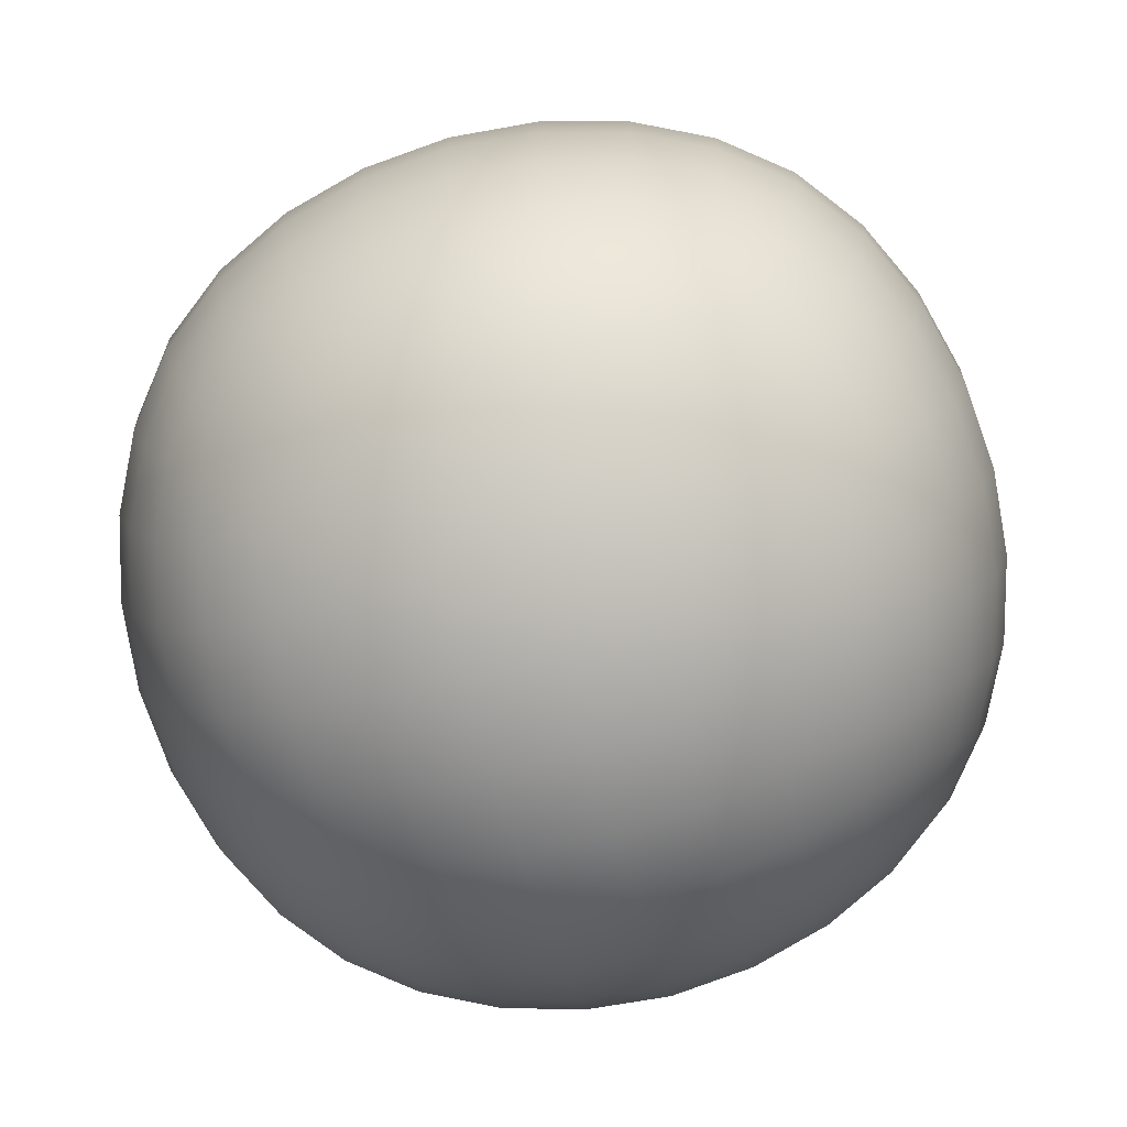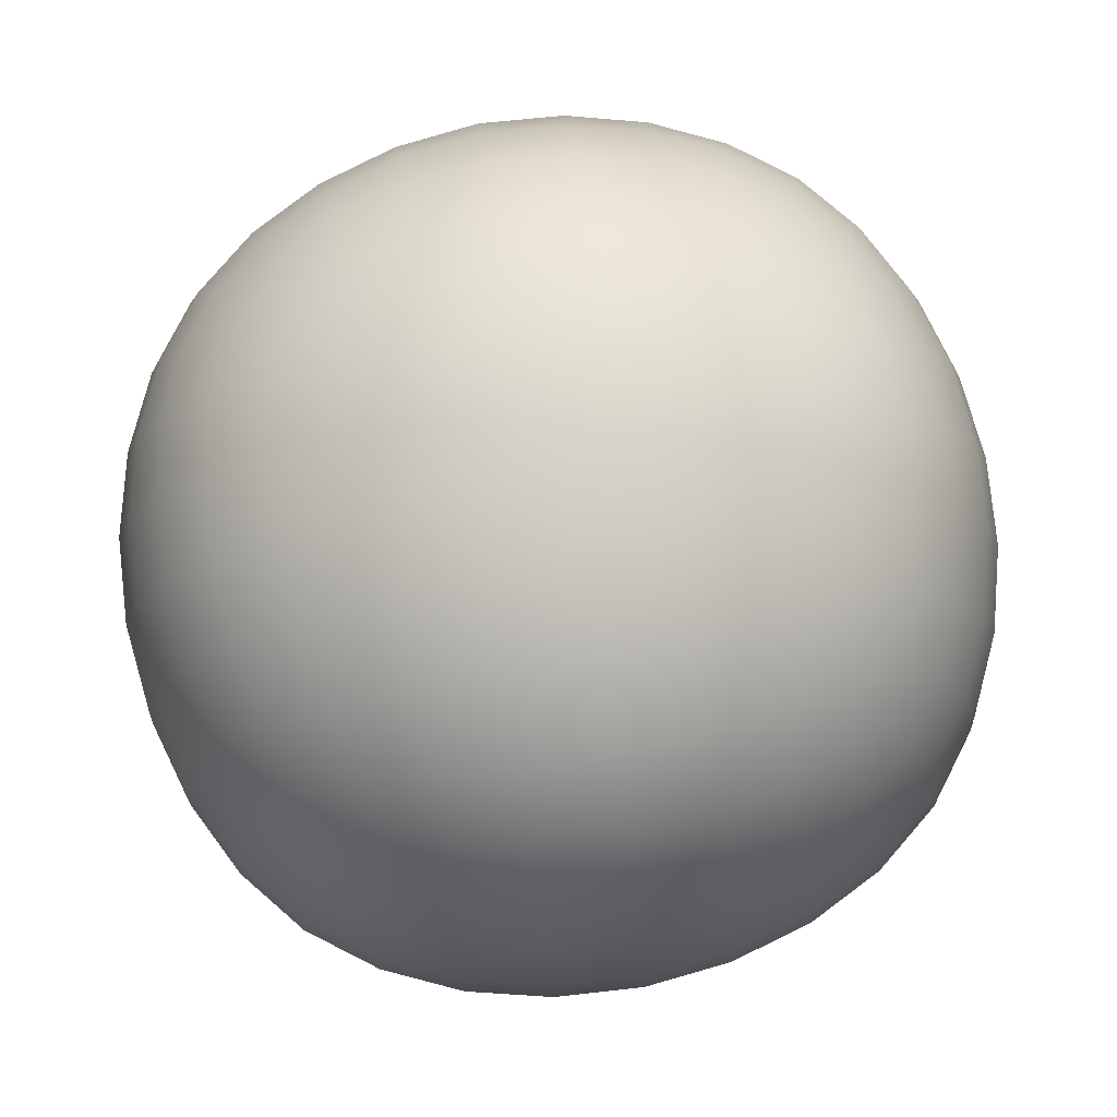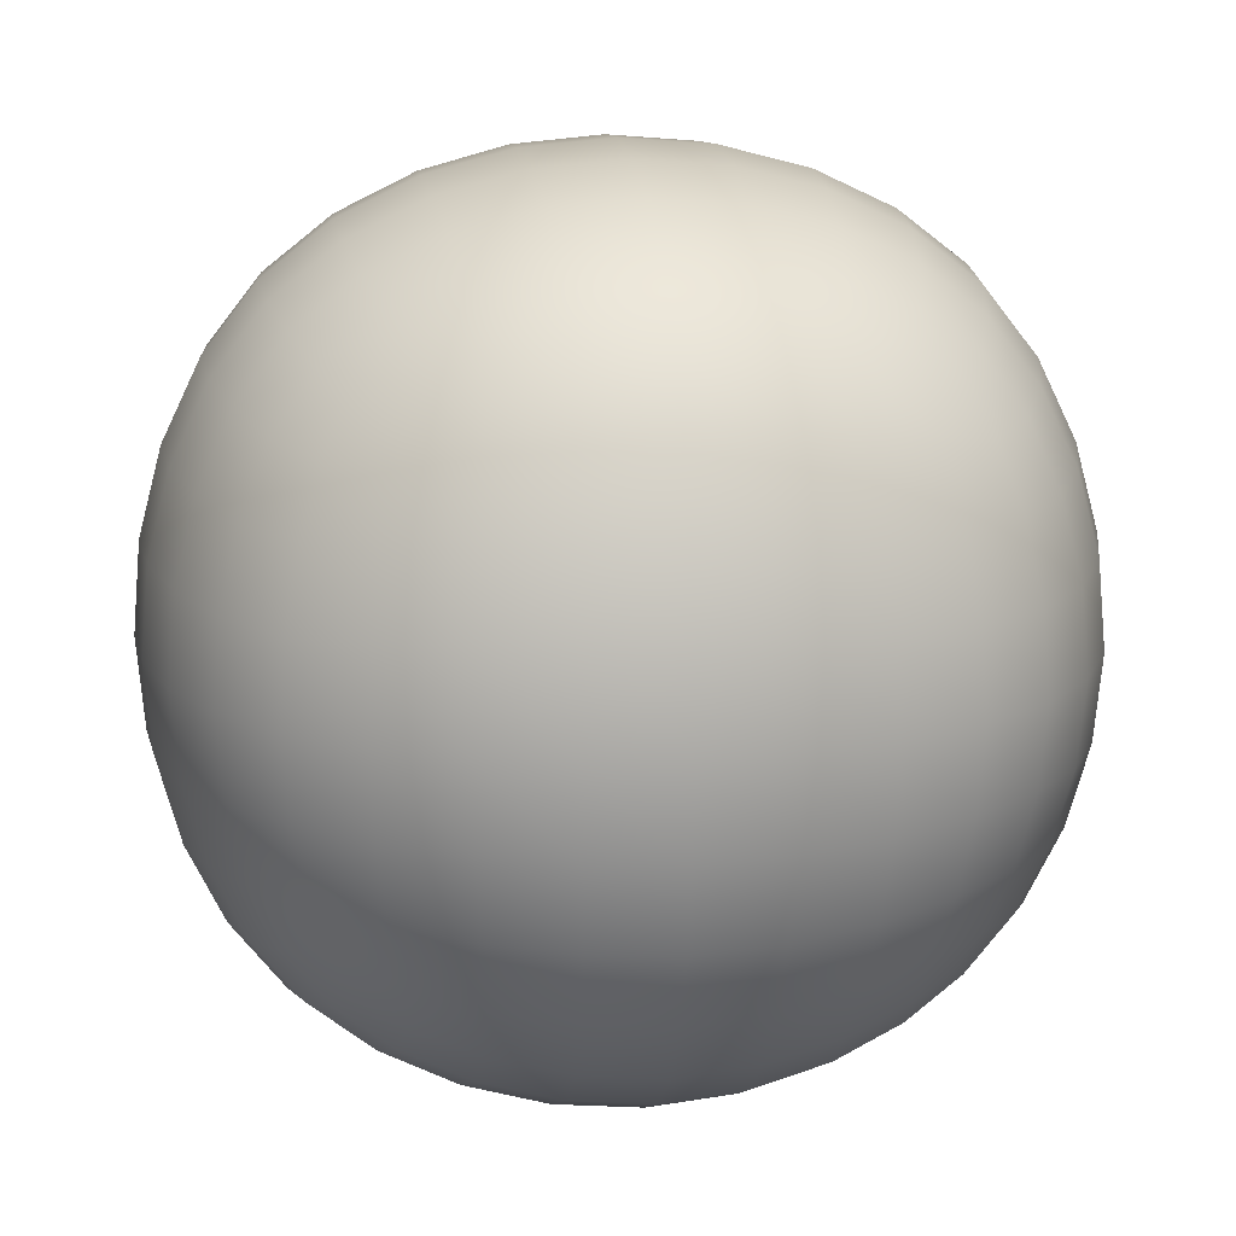
<metadata>
{"format":"obj","ext":"obj","renderer":"f3d","projection":"perspective","resolution":1024,"background":"white","views":[{"elev":-79.6,"azim":-165.2,"up":"+Y"},{"elev":79.0,"azim":168.9,"up":"+Z"},{"elev":15.2,"azim":82.1,"up":"+Z"}]}
</metadata>
<code>
v -0.2508 -0.2508 0.2508
v 0.2508 -0.2508 0.2508
v -0.2508 0.2508 0.2508
v 0.2508 0.2508 0.2508
v -0.2508 0.2508 -0.2508
v 0.2508 0.2508 -0.2508
v -0.2508 -0.2508 -0.2508
v 0.2508 -0.2508 -0.2508
v 0 0 0.4246
v 0 0.4246 0
v 0 0 -0.4246
v 0 -0.4246 0
v 0.4246 0 0
v -0.4246 0 0
v 0 -0.3089 0.3089
v 0.3089 0 0.3089
v 0 0.3089 0.3089
v -0.3089 0 0.3089
v 0.3089 0.3089 0
v 0 0.3089 -0.3089
v -0.3089 0.3089 0
v 0.3089 0 -0.3089
v 0 -0.3089 -0.3089
v -0.3089 0 -0.3089
v 0.3089 -0.3089 0
v -0.3089 -0.3089 0
v -0.1595 -0.1595 0.3687
v 0.1595 -0.1595 0.3687
v 0.1595 0.1595 0.3687
v -0.1595 0.1595 0.3687
v -0.1595 0.3687 0.1595
v 0.1595 0.3687 0.1595
v 0.1595 0.3687 -0.1595
v -0.1595 0.3687 -0.1595
v -0.1595 0.1595 -0.3687
v 0.1595 0.1595 -0.3687
v 0.1595 -0.1595 -0.3687
v -0.1595 -0.1595 -0.3687
v -0.1595 -0.3687 -0.1595
v 0.1595 -0.3687 -0.1595
v 0.1595 -0.3687 0.1595
v -0.1595 -0.3687 0.1595
v 0.3687 -0.1595 0.1595
v 0.3687 -0.1595 -0.1595
v 0.3687 0.1595 -0.1595
v 0.3687 0.1595 0.1595
v -0.3687 -0.1595 -0.1595
v -0.3687 -0.1595 0.1595
v -0.3687 0.1595 0.1595
v -0.3687 0.1595 -0.1595
v 0 -0.1687 0.3956
v 0.1687 0 0.3956
v 0 0.1687 0.3956
v -0.1687 0 0.3956
v 0 0.3956 0.1687
v 0.1687 0.3956 0
v 0 0.3956 -0.1687
v -0.1687 0.3956 0
v 0 0.1687 -0.3956
v 0.1687 0 -0.3956
v 0 -0.1687 -0.3956
v -0.1687 0 -0.3956
v 0 -0.3956 -0.1687
v 0.1687 -0.3956 0
v 0 -0.3956 0.1687
v -0.1687 -0.3956 0
v 0.3956 -0.1687 0
v 0.3956 0 -0.1687
v 0.3956 0.1687 0
v 0.3956 0 0.1687
v -0.3956 -0.1687 0
v -0.3956 0 0.1687
v -0.3956 0.1687 0
v -0.3956 0 -0.1687
v -0.1488 -0.2898 0.2898
v 0.1488 -0.2898 0.2898
v 0.2898 -0.1488 0.2898
v 0.2898 0.1488 0.2898
v 0.1488 0.2898 0.2898
v -0.1488 0.2898 0.2898
v -0.2898 0.1488 0.2898
v -0.2898 -0.1488 0.2898
v 0.2898 0.2898 0.1488
v 0.2898 0.2898 -0.1488
v 0.1488 0.2898 -0.2898
v -0.1488 0.2898 -0.2898
v -0.2898 0.2898 -0.1488
v -0.2898 0.2898 0.1488
v 0.2898 0.1488 -0.2898
v 0.2898 -0.1488 -0.2898
v 0.1488 -0.2898 -0.2898
v -0.1488 -0.2898 -0.2898
v -0.2898 -0.1488 -0.2898
v -0.2898 0.1488 -0.2898
v 0.2898 -0.2898 -0.1488
v 0.2898 -0.2898 0.1488
v -0.2898 -0.2898 0.1488
v -0.2898 -0.2898 -0.1488
v -0.2171 -0.2171 0.3089
v -0.07856 -0.2399 0.3532
v -0.08464 -0.08464 0.4102
v -0.2399 -0.07856 0.3532
v 0.07856 -0.2399 0.3532
v 0.2171 -0.2171 0.3089
v 0.2399 -0.07856 0.3532
v 0.08464 -0.08464 0.4102
v 0.08464 0.08464 0.4102
v 0.2399 0.07856 0.3532
v 0.2171 0.2171 0.3089
v 0.07856 0.2399 0.3532
v -0.2399 0.07856 0.3532
v -0.08464 0.08464 0.4102
v -0.07856 0.2399 0.3532
v -0.2171 0.2171 0.3089
v -0.2171 0.3089 0.2171
v -0.07856 0.3532 0.2399
v -0.08464 0.4102 0.08464
v -0.2399 0.3532 0.07856
v 0.07856 0.3532 0.2399
v 0.2171 0.3089 0.2171
v 0.2399 0.3532 0.07856
v 0.08464 0.4102 0.08464
v 0.08464 0.4102 -0.08464
v 0.2399 0.3532 -0.07856
v 0.2171 0.3089 -0.2171
v 0.07856 0.3532 -0.2399
v -0.2399 0.3532 -0.07856
v -0.08464 0.4102 -0.08464
v -0.07856 0.3532 -0.2399
v -0.2171 0.3089 -0.2171
v -0.2171 0.2171 -0.3089
v -0.07856 0.2399 -0.3532
v -0.08464 0.08464 -0.4102
v -0.2399 0.07856 -0.3532
v 0.07856 0.2399 -0.3532
v 0.2171 0.2171 -0.3089
v 0.2399 0.07856 -0.3532
v 0.08464 0.08464 -0.4102
v 0.08464 -0.08464 -0.4102
v 0.2399 -0.07856 -0.3532
v 0.2171 -0.2171 -0.3089
v 0.07856 -0.2399 -0.3532
v -0.2399 -0.07856 -0.3532
v -0.08464 -0.08464 -0.4102
v -0.07856 -0.2399 -0.3532
v -0.2171 -0.2171 -0.3089
v -0.2171 -0.3089 -0.2171
v -0.07856 -0.3532 -0.2399
v -0.08464 -0.4102 -0.08464
v -0.2399 -0.3532 -0.07856
v 0.07856 -0.3532 -0.2399
v 0.2171 -0.3089 -0.2171
v 0.2399 -0.3532 -0.07856
v 0.08464 -0.4102 -0.08464
v 0.08464 -0.4102 0.08464
v 0.2399 -0.3532 0.07856
v 0.2171 -0.3089 0.2171
v 0.07856 -0.3532 0.2399
v -0.2399 -0.3532 0.07856
v -0.08464 -0.4102 0.08464
v -0.07856 -0.3532 0.2399
v -0.2171 -0.3089 0.2171
v 0.3089 -0.2171 0.2171
v 0.3532 -0.2399 0.07856
v 0.4102 -0.08464 0.08464
v 0.3532 -0.07856 0.2399
v 0.3532 -0.2399 -0.07856
v 0.3089 -0.2171 -0.2171
v 0.3532 -0.07856 -0.2399
v 0.4102 -0.08464 -0.08464
v 0.4102 0.08464 -0.08464
v 0.3532 0.07856 -0.2399
v 0.3089 0.2171 -0.2171
v 0.3532 0.2399 -0.07856
v 0.3532 0.07856 0.2399
v 0.4102 0.08464 0.08464
v 0.3532 0.2399 0.07856
v 0.3089 0.2171 0.2171
v -0.3089 -0.2171 -0.2171
v -0.3532 -0.2399 -0.07856
v -0.4102 -0.08464 -0.08464
v -0.3532 -0.07856 -0.2399
v -0.3532 -0.2399 0.07856
v -0.3089 -0.2171 0.2171
v -0.3532 -0.07856 0.2399
v -0.4102 -0.08464 0.08464
v -0.4102 0.08464 0.08464
v -0.3532 0.07856 0.2399
v -0.3089 0.2171 0.2171
v -0.3532 0.2399 0.07856
v -0.3532 0.07856 -0.2399
v -0.4102 0.08464 -0.08464
v -0.3532 0.2399 -0.07856
v -0.3089 0.2171 -0.2171
v -0.1525 -0.2299 0.3359
v -0.0816 -0.1658 0.3888
v -0.1658 -0.0816 0.3888
v -0.2299 -0.1525 0.3359
v 0.1525 -0.2299 0.3359
v 0.2299 -0.1525 0.3359
v 0.1658 -0.0816 0.3888
v 0.0816 -0.1658 0.3888
v 0.1658 0.0816 0.3888
v 0.2299 0.1525 0.3359
v 0.1525 0.2299 0.3359
v 0.0816 0.1658 0.3888
v -0.1658 0.0816 0.3888
v -0.0816 0.1658 0.3888
v -0.1525 0.2299 0.3359
v -0.2299 0.1525 0.3359
v -0.1525 0.3359 0.2299
v -0.0816 0.3888 0.1658
v -0.1658 0.3888 0.0816
v -0.2299 0.3359 0.1525
v 0.1525 0.3359 0.2299
v 0.2299 0.3359 0.1525
v 0.1658 0.3888 0.0816
v 0.0816 0.3888 0.1658
v 0.1658 0.3888 -0.0816
v 0.2299 0.3359 -0.1525
v 0.1525 0.3359 -0.2299
v 0.0816 0.3888 -0.1658
v -0.1658 0.3888 -0.0816
v -0.0816 0.3888 -0.1658
v -0.1525 0.3359 -0.2299
v -0.2299 0.3359 -0.1525
v -0.1525 0.2299 -0.3359
v -0.0816 0.1658 -0.3888
v -0.1658 0.0816 -0.3888
v -0.2299 0.1525 -0.3359
v 0.1525 0.2299 -0.3359
v 0.2299 0.1525 -0.3359
v 0.1658 0.0816 -0.3888
v 0.0816 0.1658 -0.3888
v 0.1658 -0.0816 -0.3888
v 0.2299 -0.1525 -0.3359
v 0.1525 -0.2299 -0.3359
v 0.0816 -0.1658 -0.3888
v -0.1658 -0.0816 -0.3888
v -0.0816 -0.1658 -0.3888
v -0.1525 -0.2299 -0.3359
v -0.2299 -0.1525 -0.3359
v -0.1525 -0.3359 -0.2299
v -0.0816 -0.3888 -0.1658
v -0.1658 -0.3888 -0.0816
v -0.2299 -0.3359 -0.1525
v 0.1525 -0.3359 -0.2299
v 0.2299 -0.3359 -0.1525
v 0.1658 -0.3888 -0.0816
v 0.0816 -0.3888 -0.1658
v 0.1658 -0.3888 0.0816
v 0.2299 -0.3359 0.1525
v 0.1525 -0.3359 0.2299
v 0.0816 -0.3888 0.1658
v -0.1658 -0.3888 0.0816
v -0.0816 -0.3888 0.1658
v -0.1525 -0.3359 0.2299
v -0.2299 -0.3359 0.1525
v 0.3359 -0.2299 0.1525
v 0.3888 -0.1658 0.0816
v 0.3888 -0.0816 0.1658
v 0.3359 -0.1525 0.2299
v 0.3359 -0.2299 -0.1525
v 0.3359 -0.1525 -0.2299
v 0.3888 -0.0816 -0.1658
v 0.3888 -0.1658 -0.0816
v 0.3888 0.0816 -0.1658
v 0.3359 0.1525 -0.2299
v 0.3359 0.2299 -0.1525
v 0.3888 0.1658 -0.0816
v 0.3888 0.0816 0.1658
v 0.3888 0.1658 0.0816
v 0.3359 0.2299 0.1525
v 0.3359 0.1525 0.2299
v -0.3359 -0.2299 -0.1525
v -0.3888 -0.1658 -0.0816
v -0.3888 -0.0816 -0.1658
v -0.3359 -0.1525 -0.2299
v -0.3359 -0.2299 0.1525
v -0.3359 -0.1525 0.2299
v -0.3888 -0.0816 0.1658
v -0.3888 -0.1658 0.0816
v -0.3888 0.0816 0.1658
v -0.3359 0.1525 0.2299
v -0.3359 0.2299 0.1525
v -0.3888 0.1658 0.0816
v -0.3888 0.0816 -0.1658
v -0.3888 0.1658 -0.0816
v -0.3359 0.2299 -0.1525
v -0.3359 0.1525 -0.2299
v 0 -0.08615 0.4173
v 0 -0.2442 0.3594
v 0.08615 0 0.4173
v 0.2442 0 0.3594
v 0 0.08615 0.4173
v 0 0.2442 0.3594
v -0.08615 0 0.4173
v -0.2442 0 0.3594
v 0 0.4173 0.08615
v 0 0.3594 0.2442
v 0.08615 0.4173 0
v 0.2442 0.3594 0
v 0 0.4173 -0.08615
v 0 0.3594 -0.2442
v -0.08615 0.4173 0
v -0.2442 0.3594 0
v 0 0.08615 -0.4173
v 0 0.2442 -0.3594
v 0.08615 0 -0.4173
v 0.2442 0 -0.3594
v 0 -0.08615 -0.4173
v 0 -0.2442 -0.3594
v -0.08615 0 -0.4173
v -0.2442 0 -0.3594
v 0 -0.4173 -0.08615
v 0 -0.3594 -0.2442
v 0.08615 -0.4173 0
v 0.2442 -0.3594 0
v 0 -0.4173 0.08615
v 0 -0.3594 0.2442
v -0.08615 -0.4173 0
v -0.2442 -0.3594 0
v 0.4173 -0.08615 0
v 0.3594 -0.2442 0
v 0.4173 0 -0.08615
v 0.3594 0 -0.2442
v 0.4173 0.08615 0
v 0.3594 0.2442 0
v 0.4173 0 0.08615
v 0.3594 0 0.2442
v -0.4173 -0.08615 0
v -0.3594 -0.2442 0
v -0.4173 0 0.08615
v -0.3594 0 0.2442
v -0.4173 0.08615 0
v -0.3594 0.2442 0
v -0.4173 0 -0.08615
v -0.3594 0 -0.2442
v -0.07704 -0.3035 0.3035
v -0.21 -0.27 0.27
v 0.07704 -0.3035 0.3035
v 0.21 -0.27 0.27
v 0.3035 -0.07704 0.3035
v 0.27 -0.21 0.27
v 0.3035 0.07704 0.3035
v 0.27 0.21 0.27
v 0.07704 0.3035 0.3035
v 0.21 0.27 0.27
v -0.07704 0.3035 0.3035
v -0.21 0.27 0.27
v -0.3035 0.07704 0.3035
v -0.27 0.21 0.27
v -0.3035 -0.07704 0.3035
v -0.27 -0.21 0.27
v 0.3035 0.3035 0.07704
v 0.27 0.27 0.21
v 0.3035 0.3035 -0.07704
v 0.27 0.27 -0.21
v 0.07704 0.3035 -0.3035
v 0.21 0.27 -0.27
v -0.07704 0.3035 -0.3035
v -0.21 0.27 -0.27
v -0.3035 0.3035 -0.07704
v -0.27 0.27 -0.21
v -0.3035 0.3035 0.07704
v -0.27 0.27 0.21
v 0.3035 0.07704 -0.3035
v 0.27 0.21 -0.27
v 0.3035 -0.07704 -0.3035
v 0.27 -0.21 -0.27
v 0.07704 -0.3035 -0.3035
v 0.21 -0.27 -0.27
v -0.07704 -0.3035 -0.3035
v -0.21 -0.27 -0.27
v -0.3035 -0.07704 -0.3035
v -0.27 -0.21 -0.27
v -0.3035 0.07704 -0.3035
v -0.27 0.21 -0.27
v 0.3035 -0.3035 -0.07704
v 0.27 -0.27 -0.21
v 0.3035 -0.3035 0.07704
v 0.27 -0.27 0.21
v -0.3035 -0.3035 0.07704
v -0.27 -0.27 0.21
v -0.3035 -0.3035 -0.07704
v -0.27 -0.27 -0.21
f 1 340 99 354
f 340 75 195 99
f 99 195 27 198
f 354 99 198 82
f 75 339 100 195
f 339 15 292 100
f 100 292 51 196
f 195 100 196 27
f 27 196 101 197
f 196 51 291 101
f 101 291 9 297
f 197 101 297 54
f 82 198 102 353
f 198 27 197 102
f 102 197 54 298
f 353 102 298 18
f 15 341 103 292
f 341 76 199 103
f 103 199 28 202
f 292 103 202 51
f 76 342 104 199
f 342 2 344 104
f 104 344 77 200
f 199 104 200 28
f 28 200 105 201
f 200 77 343 105
f 105 343 16 294
f 201 105 294 52
f 51 202 106 291
f 202 28 201 106
f 106 201 52 293
f 291 106 293 9
f 9 293 107 295
f 293 52 203 107
f 107 203 29 206
f 295 107 206 53
f 52 294 108 203
f 294 16 345 108
f 108 345 78 204
f 203 108 204 29
f 29 204 109 205
f 204 78 346 109
f 109 346 4 348
f 205 109 348 79
f 53 206 110 296
f 206 29 205 110
f 110 205 79 347
f 296 110 347 17
f 18 298 111 351
f 298 54 207 111
f 111 207 30 210
f 351 111 210 81
f 54 297 112 207
f 297 9 295 112
f 112 295 53 208
f 207 112 208 30
f 30 208 113 209
f 208 53 296 113
f 113 296 17 349
f 209 113 349 80
f 81 210 114 352
f 210 30 209 114
f 114 209 80 350
f 352 114 350 3
f 3 350 115 366
f 350 80 211 115
f 115 211 31 214
f 366 115 214 88
f 80 349 116 211
f 349 17 300 116
f 116 300 55 212
f 211 116 212 31
f 31 212 117 213
f 212 55 299 117
f 117 299 10 305
f 213 117 305 58
f 88 214 118 365
f 214 31 213 118
f 118 213 58 306
f 365 118 306 21
f 17 347 119 300
f 347 79 215 119
f 119 215 32 218
f 300 119 218 55
f 79 348 120 215
f 348 4 356 120
f 120 356 83 216
f 215 120 216 32
f 32 216 121 217
f 216 83 355 121
f 121 355 19 302
f 217 121 302 56
f 55 218 122 299
f 218 32 217 122
f 122 217 56 301
f 299 122 301 10
f 10 301 123 303
f 301 56 219 123
f 123 219 33 222
f 303 123 222 57
f 56 302 124 219
f 302 19 357 124
f 124 357 84 220
f 219 124 220 33
f 33 220 125 221
f 220 84 358 125
f 125 358 6 360
f 221 125 360 85
f 57 222 126 304
f 222 33 221 126
f 126 221 85 359
f 304 126 359 20
f 21 306 127 363
f 306 58 223 127
f 127 223 34 226
f 363 127 226 87
f 58 305 128 223
f 305 10 303 128
f 128 303 57 224
f 223 128 224 34
f 34 224 129 225
f 224 57 304 129
f 129 304 20 361
f 225 129 361 86
f 87 226 130 364
f 226 34 225 130
f 130 225 86 362
f 364 130 362 5
f 5 362 131 378
f 362 86 227 131
f 131 227 35 230
f 378 131 230 94
f 86 361 132 227
f 361 20 308 132
f 132 308 59 228
f 227 132 228 35
f 35 228 133 229
f 228 59 307 133
f 133 307 11 313
f 229 133 313 62
f 94 230 134 377
f 230 35 229 134
f 134 229 62 314
f 377 134 314 24
f 20 359 135 308
f 359 85 231 135
f 135 231 36 234
f 308 135 234 59
f 85 360 136 231
f 360 6 368 136
f 136 368 89 232
f 231 136 232 36
f 36 232 137 233
f 232 89 367 137
f 137 367 22 310
f 233 137 310 60
f 59 234 138 307
f 234 36 233 138
f 138 233 60 309
f 307 138 309 11
f 11 309 139 311
f 309 60 235 139
f 139 235 37 238
f 311 139 238 61
f 60 310 140 235
f 310 22 369 140
f 140 369 90 236
f 235 140 236 37
f 37 236 141 237
f 236 90 370 141
f 141 370 8 372
f 237 141 372 91
f 61 238 142 312
f 238 37 237 142
f 142 237 91 371
f 312 142 371 23
f 24 314 143 375
f 314 62 239 143
f 143 239 38 242
f 375 143 242 93
f 62 313 144 239
f 313 11 311 144
f 144 311 61 240
f 239 144 240 38
f 38 240 145 241
f 240 61 312 145
f 145 312 23 373
f 241 145 373 92
f 93 242 146 376
f 242 38 241 146
f 146 241 92 374
f 376 146 374 7
f 7 374 147 386
f 374 92 243 147
f 147 243 39 246
f 386 147 246 98
f 92 373 148 243
f 373 23 316 148
f 148 316 63 244
f 243 148 244 39
f 39 244 149 245
f 244 63 315 149
f 149 315 12 321
f 245 149 321 66
f 98 246 150 385
f 246 39 245 150
f 150 245 66 322
f 385 150 322 26
f 23 371 151 316
f 371 91 247 151
f 151 247 40 250
f 316 151 250 63
f 91 372 152 247
f 372 8 380 152
f 152 380 95 248
f 247 152 248 40
f 40 248 153 249
f 248 95 379 153
f 153 379 25 318
f 249 153 318 64
f 63 250 154 315
f 250 40 249 154
f 154 249 64 317
f 315 154 317 12
f 12 317 155 319
f 317 64 251 155
f 155 251 41 254
f 319 155 254 65
f 64 318 156 251
f 318 25 381 156
f 156 381 96 252
f 251 156 252 41
f 41 252 157 253
f 252 96 382 157
f 157 382 2 342
f 253 157 342 76
f 65 254 158 320
f 254 41 253 158
f 158 253 76 341
f 320 158 341 15
f 26 322 159 383
f 322 66 255 159
f 159 255 42 258
f 383 159 258 97
f 66 321 160 255
f 321 12 319 160
f 160 319 65 256
f 255 160 256 42
f 42 256 161 257
f 256 65 320 161
f 161 320 15 339
f 257 161 339 75
f 97 258 162 384
f 258 42 257 162
f 162 257 75 340
f 384 162 340 1
f 2 382 163 344
f 382 96 259 163
f 163 259 43 262
f 344 163 262 77
f 96 381 164 259
f 381 25 324 164
f 164 324 67 260
f 259 164 260 43
f 43 260 165 261
f 260 67 323 165
f 165 323 13 329
f 261 165 329 70
f 77 262 166 343
f 262 43 261 166
f 166 261 70 330
f 343 166 330 16
f 25 379 167 324
f 379 95 263 167
f 167 263 44 266
f 324 167 266 67
f 95 380 168 263
f 380 8 370 168
f 168 370 90 264
f 263 168 264 44
f 44 264 169 265
f 264 90 369 169
f 169 369 22 326
f 265 169 326 68
f 67 266 170 323
f 266 44 265 170
f 170 265 68 325
f 323 170 325 13
f 13 325 171 327
f 325 68 267 171
f 171 267 45 270
f 327 171 270 69
f 68 326 172 267
f 326 22 367 172
f 172 367 89 268
f 267 172 268 45
f 45 268 173 269
f 268 89 368 173
f 173 368 6 358
f 269 173 358 84
f 69 270 174 328
f 270 45 269 174
f 174 269 84 357
f 328 174 357 19
f 16 330 175 345
f 330 70 271 175
f 175 271 46 274
f 345 175 274 78
f 70 329 176 271
f 329 13 327 176
f 176 327 69 272
f 271 176 272 46
f 46 272 177 273
f 272 69 328 177
f 177 328 19 355
f 273 177 355 83
f 78 274 178 346
f 274 46 273 178
f 178 273 83 356
f 346 178 356 4
f 7 386 179 376
f 386 98 275 179
f 179 275 47 278
f 376 179 278 93
f 98 385 180 275
f 385 26 332 180
f 180 332 71 276
f 275 180 276 47
f 47 276 181 277
f 276 71 331 181
f 181 331 14 337
f 277 181 337 74
f 93 278 182 375
f 278 47 277 182
f 182 277 74 338
f 375 182 338 24
f 26 383 183 332
f 383 97 279 183
f 183 279 48 282
f 332 183 282 71
f 97 384 184 279
f 384 1 354 184
f 184 354 82 280
f 279 184 280 48
f 48 280 185 281
f 280 82 353 185
f 185 353 18 334
f 281 185 334 72
f 71 282 186 331
f 282 48 281 186
f 186 281 72 333
f 331 186 333 14
f 14 333 187 335
f 333 72 283 187
f 187 283 49 286
f 335 187 286 73
f 72 334 188 283
f 334 18 351 188
f 188 351 81 284
f 283 188 284 49
f 49 284 189 285
f 284 81 352 189
f 189 352 3 366
f 285 189 366 88
f 73 286 190 336
f 286 49 285 190
f 190 285 88 365
f 336 190 365 21
f 24 338 191 377
f 338 74 287 191
f 191 287 50 290
f 377 191 290 94
f 74 337 192 287
f 337 14 335 192
f 192 335 73 288
f 287 192 288 50
f 50 288 193 289
f 288 73 336 193
f 193 336 21 363
f 289 193 363 87
f 94 290 194 378
f 290 50 289 194
f 194 289 87 364
f 378 194 364 5

</code>
